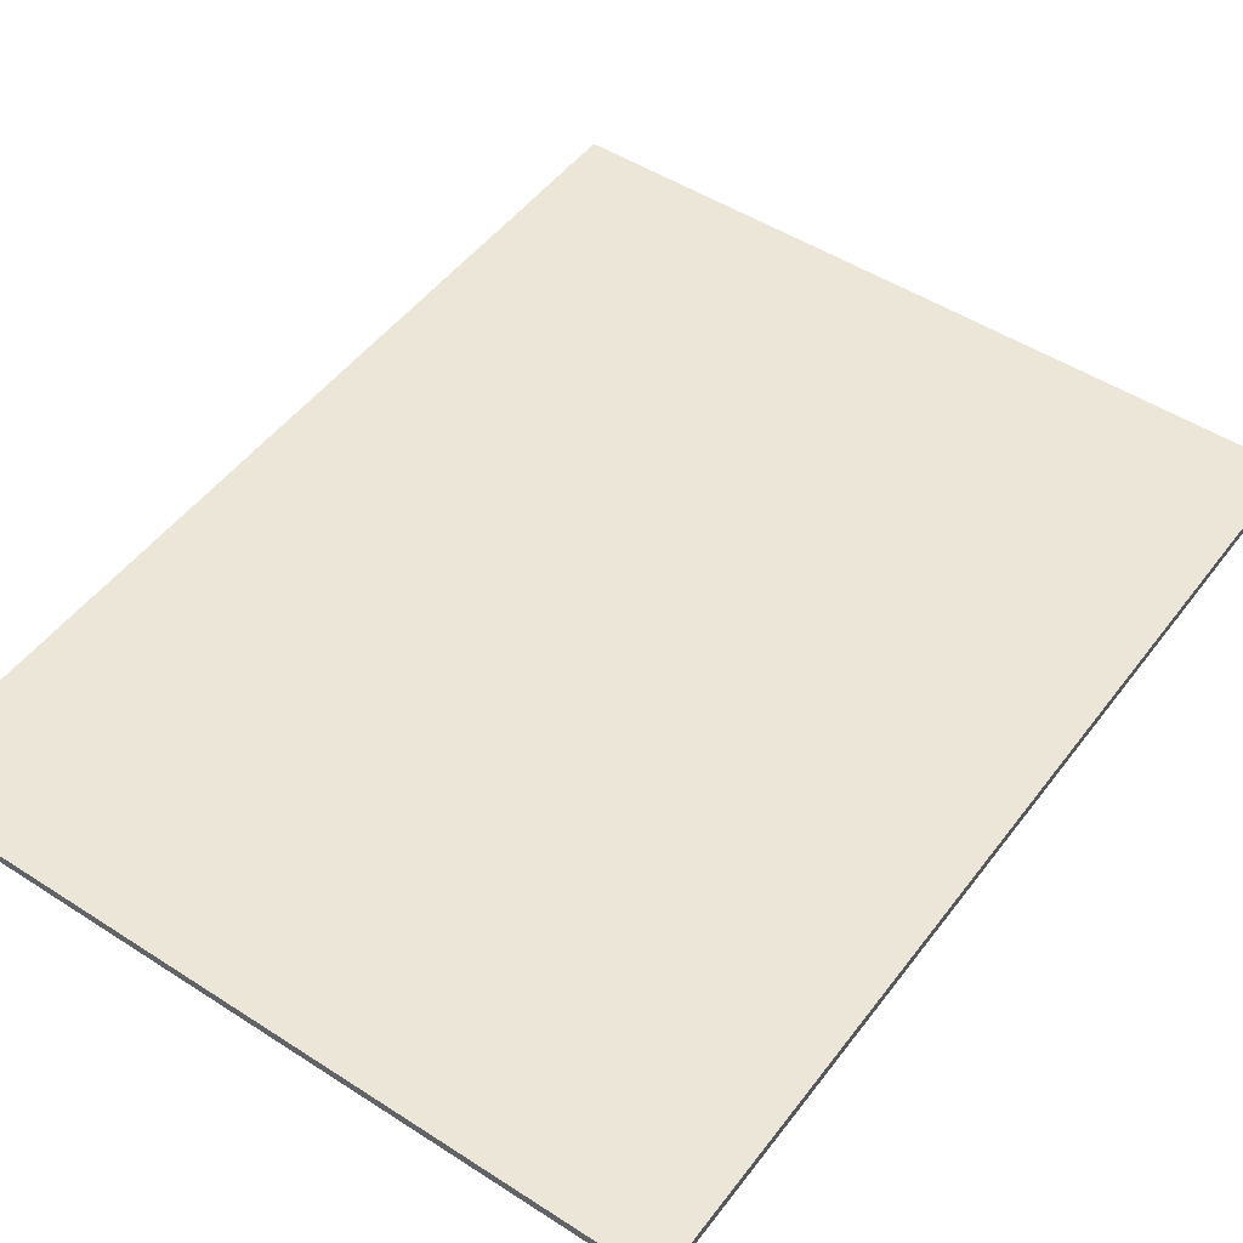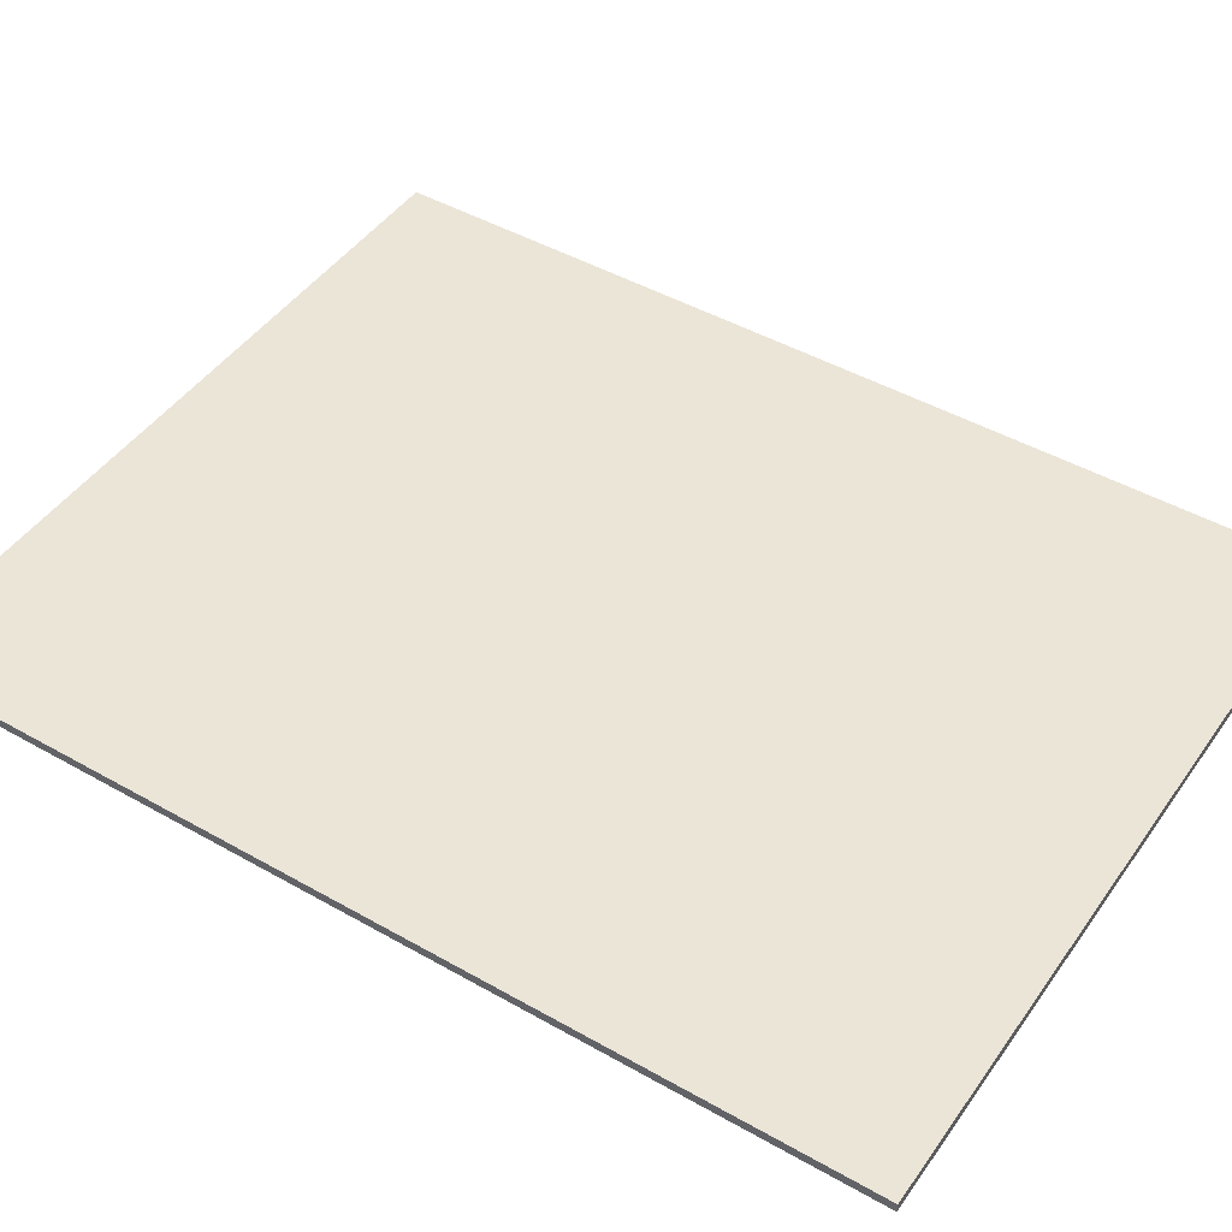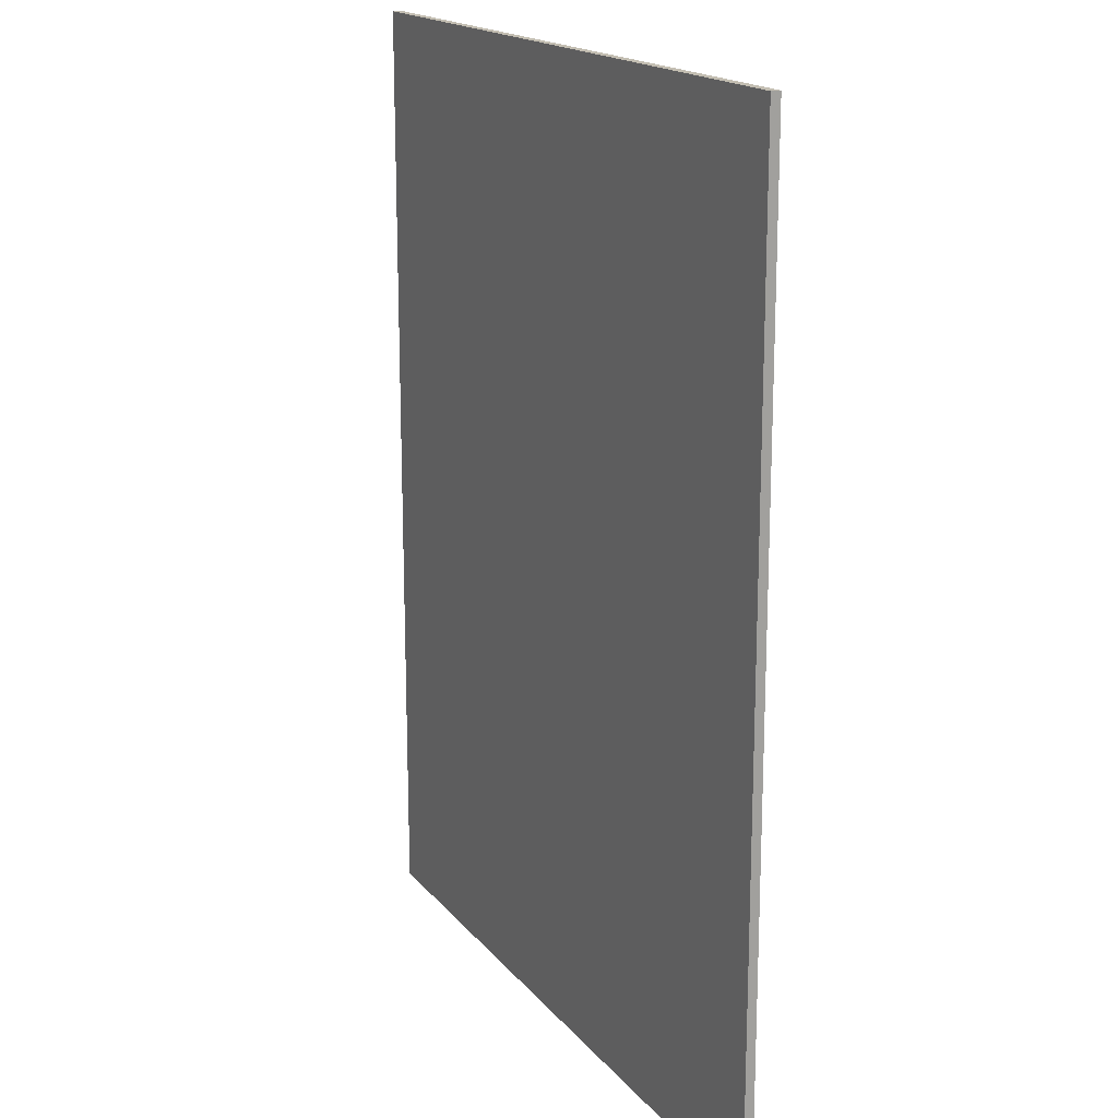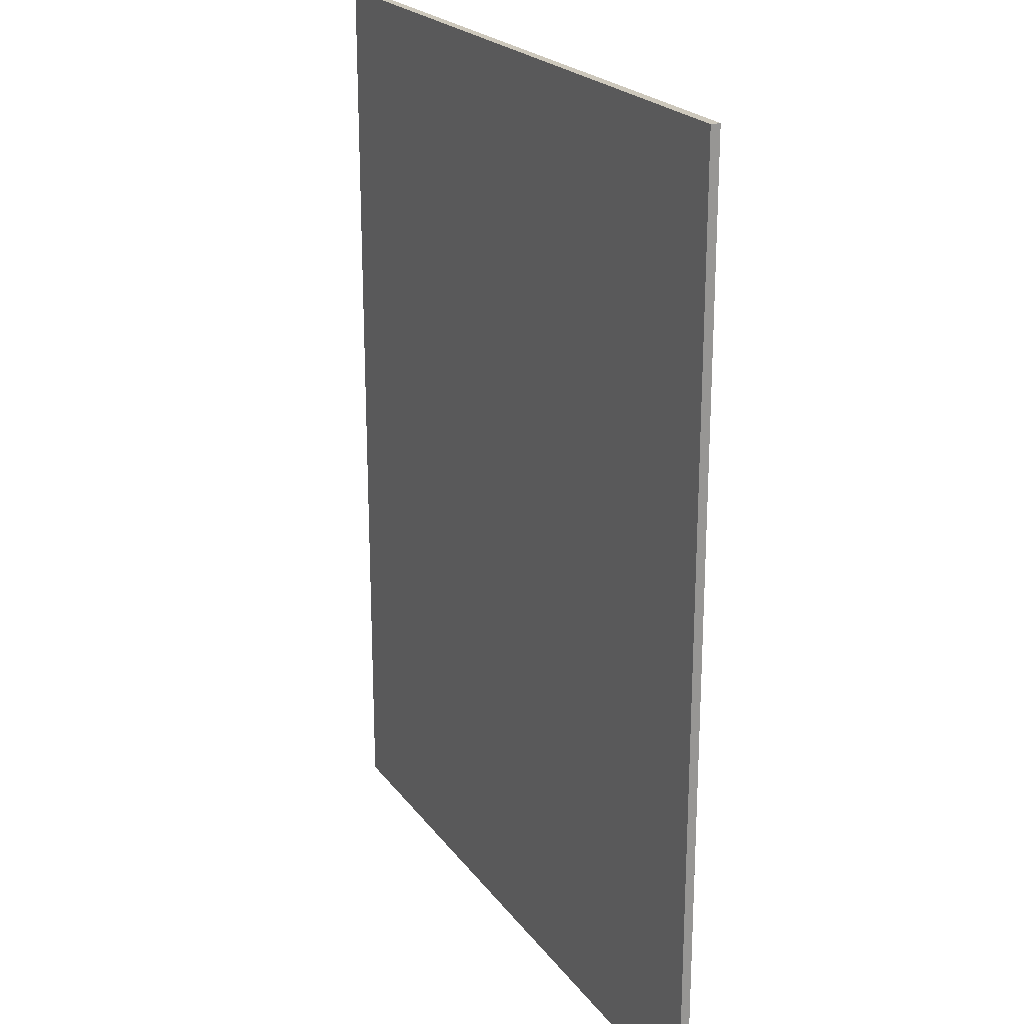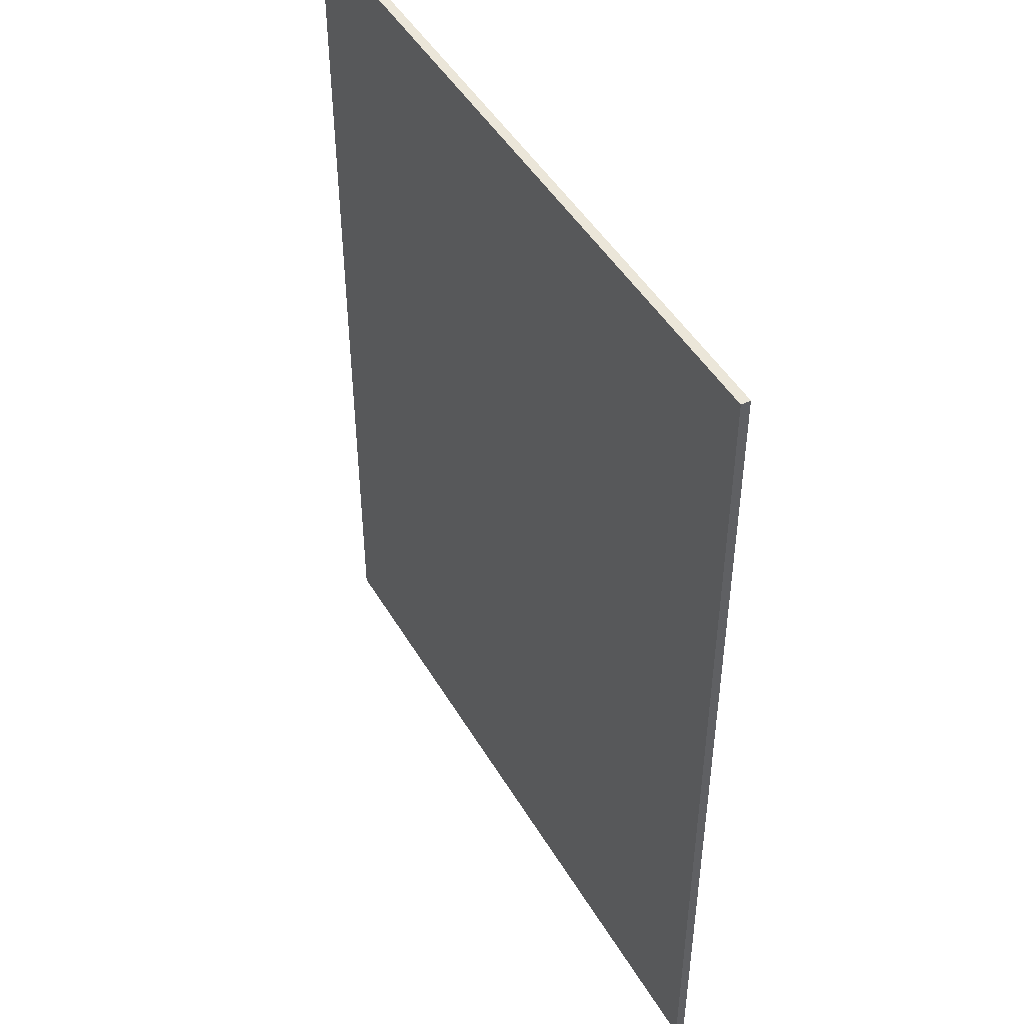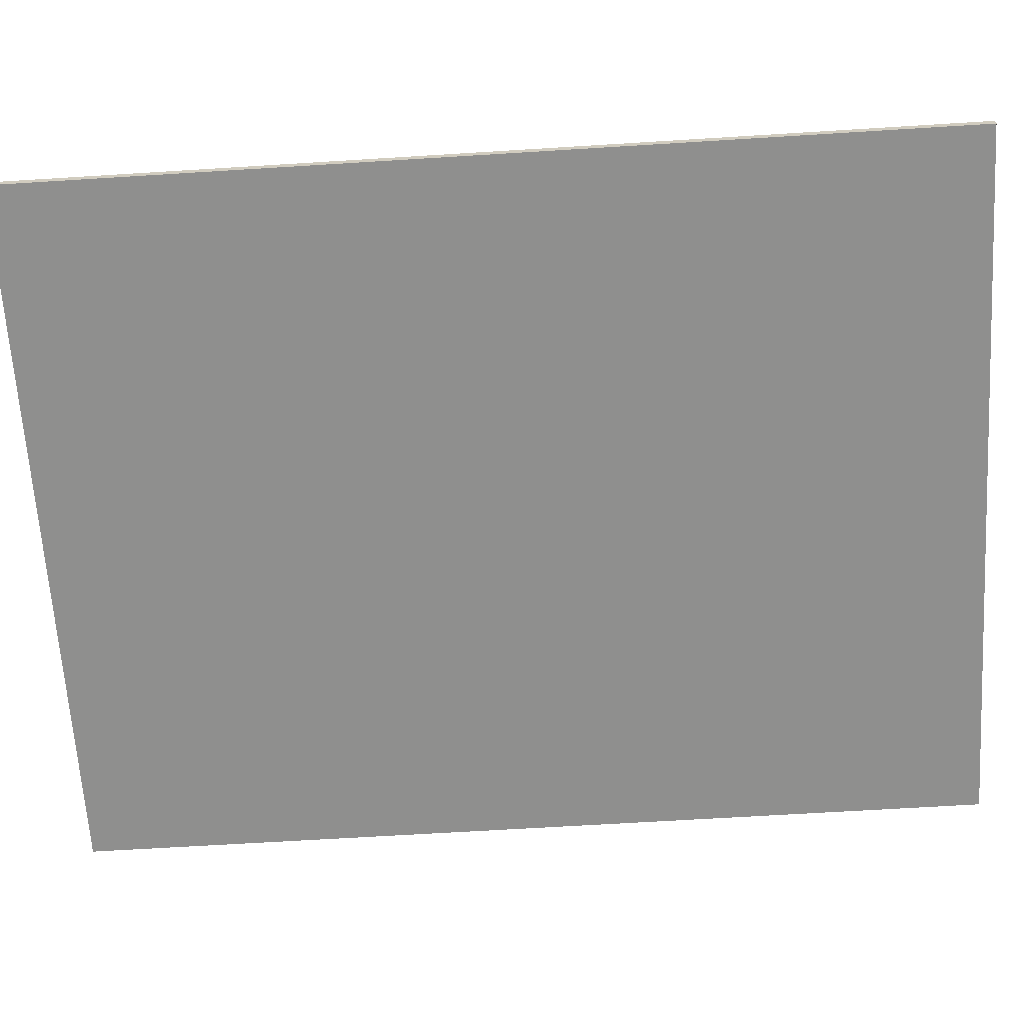
<metadata>
{"format":"obj","ext":"obj","renderer":"f3d","projection":"perspective","resolution":1024,"background":"white","views":[{"elev":49.5,"azim":35.5,"up":"+Y"},{"elev":46.0,"azim":123.1,"up":"+Y"},{"elev":17.5,"azim":-116.1,"up":"+Z"},{"elev":22.1,"azim":-116.4,"up":"+Z"},{"elev":47.2,"azim":60.8,"up":"+Z"},{"elev":-65.1,"azim":93.6,"up":"+Y"}]}
</metadata>
<code>
g default
v -7.9 0.1 -10.1
v -7.9 -0.1 -10.1
v 7.9 -0.1 -10.1
v 7.9 0.1 -10.1
v 7.9 -0.1 10.1
v -7.9 -0.1 10.1
v -7.9 0.1 10.1
v 7.9 0.1 10.1
v 7.9 -0.1 -10.1
v -7.9 -0.1 -10.1
v -7.9 -0.1 10.1
v 7.9 -0.1 10.1
v 7.9 -0.1 -10.1
v -7.9 -0.1 10.1
v -7.9 0.1 10.1
v -7.9 0.1 -10.1
v 7.9 0.1 -10.1
v -7.9 0.1 10.1
v 7.9 0.1 -10.1
v 7.9 0.1 10.1
v -7.9 -0.1 10.1
v -7.9 -0.1 -10.1
v -7.9 0.1 -10.1
v -7.9 0.1 10.1
v 7.9 0.1 -10.1
v 7.9 -0.1 -10.1
v 7.9 -0.1 10.1
v 7.9 0.1 10.1
f 3 2 1
f 4 3 1
f 7 6 5
f 7 5 8
f 11 10 9
f 14 13 12
f 17 16 15
f 20 19 18
f 23 22 21
f 24 23 21
f 27 26 25
f 27 25 28

</code>
